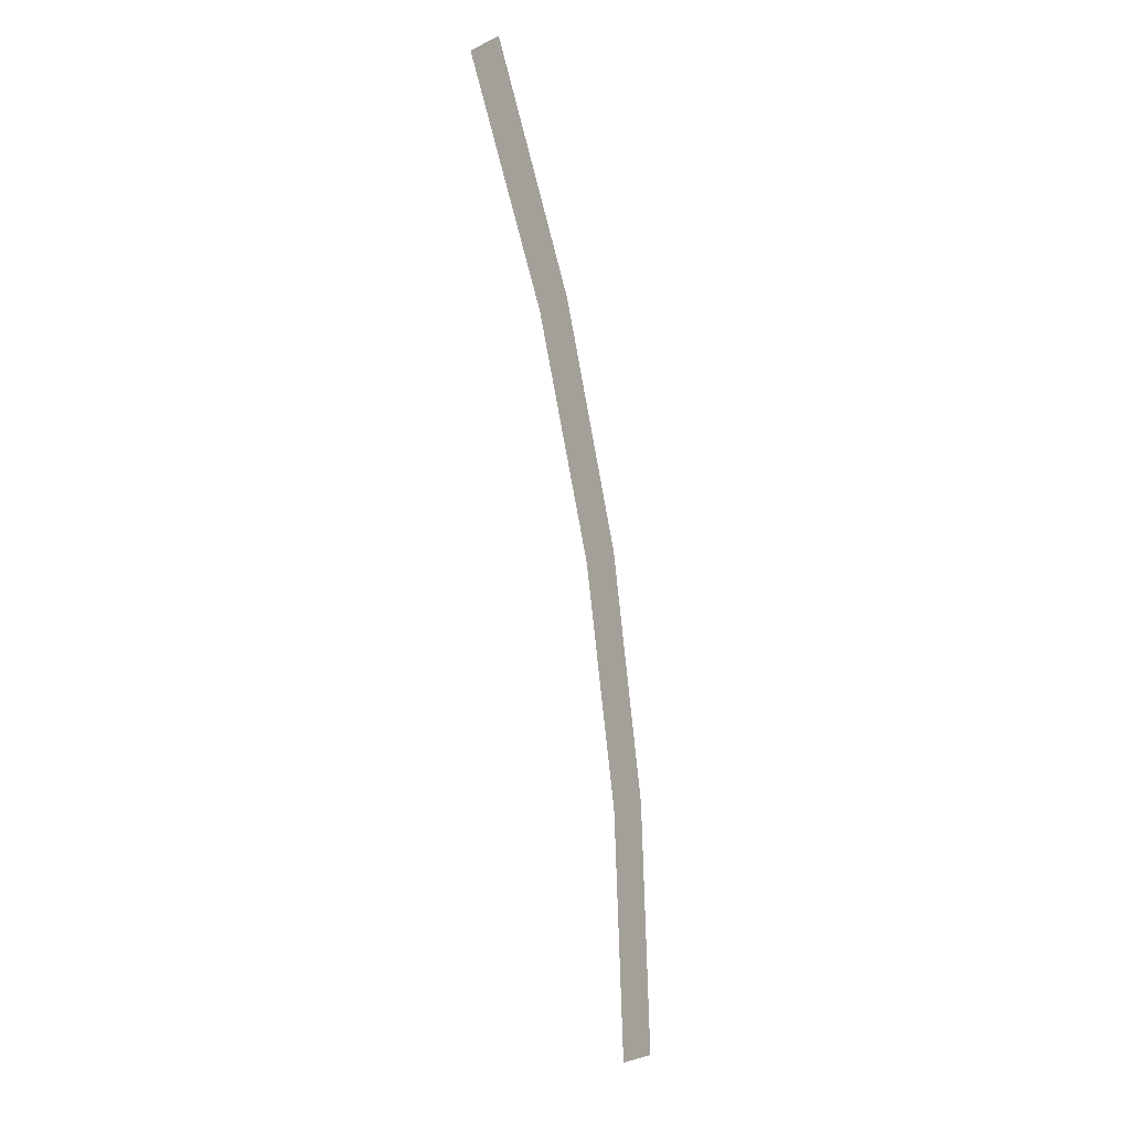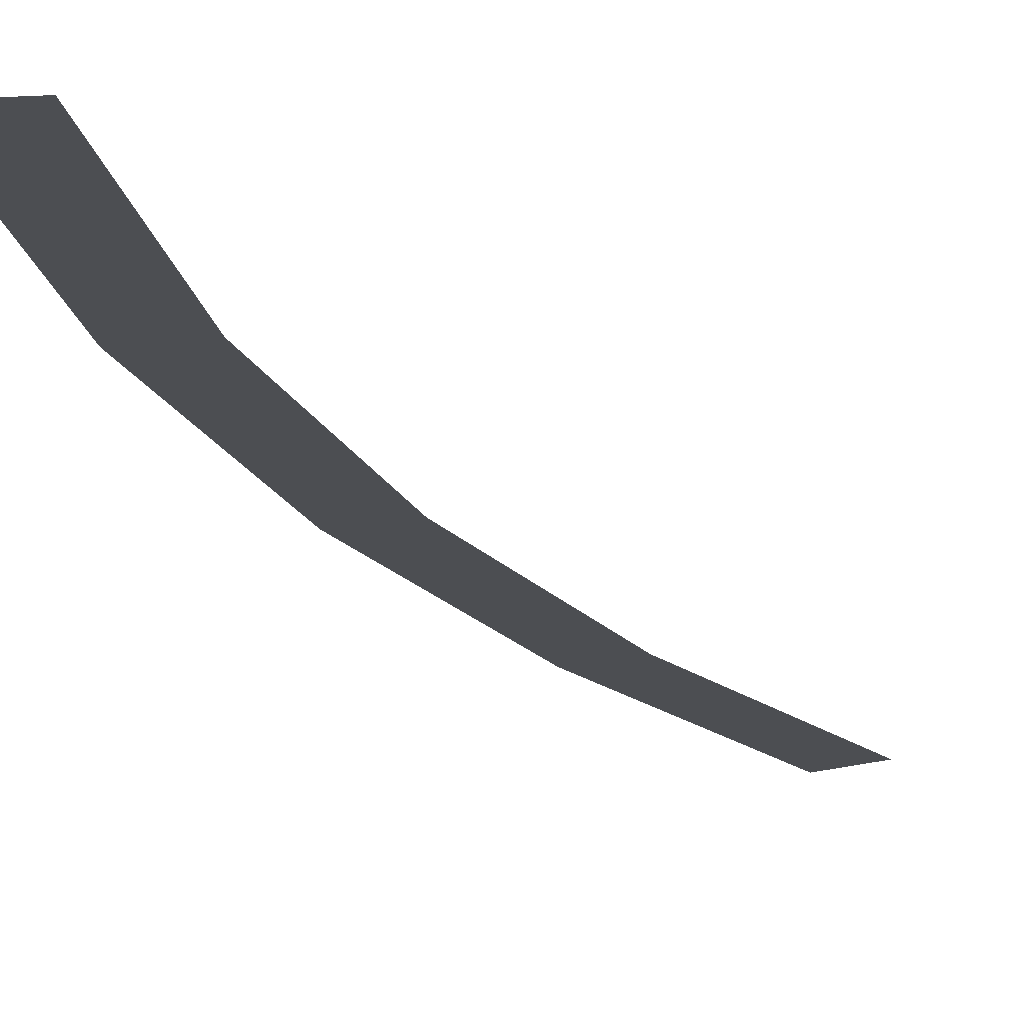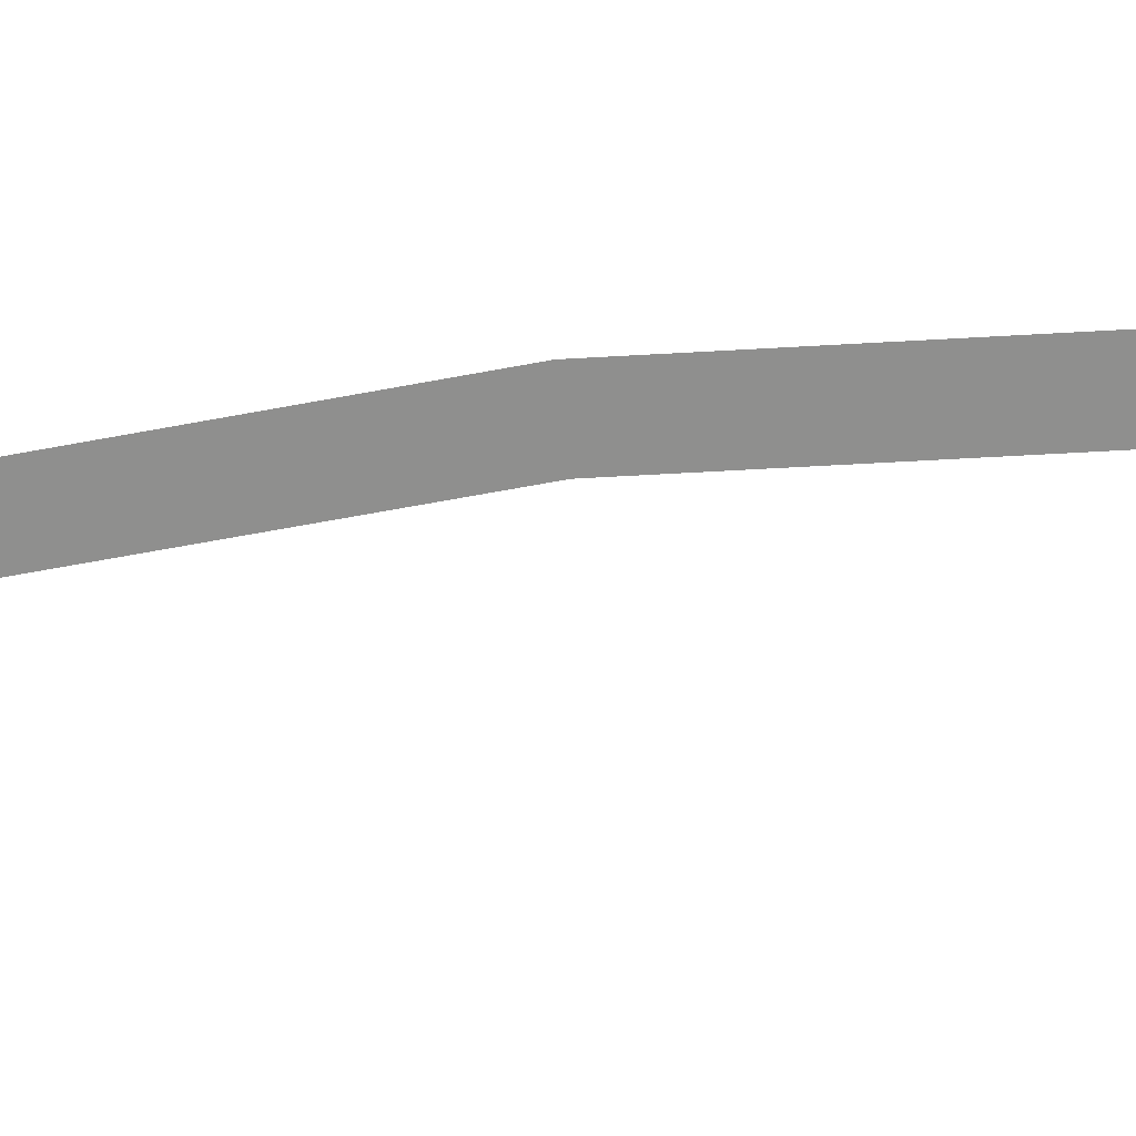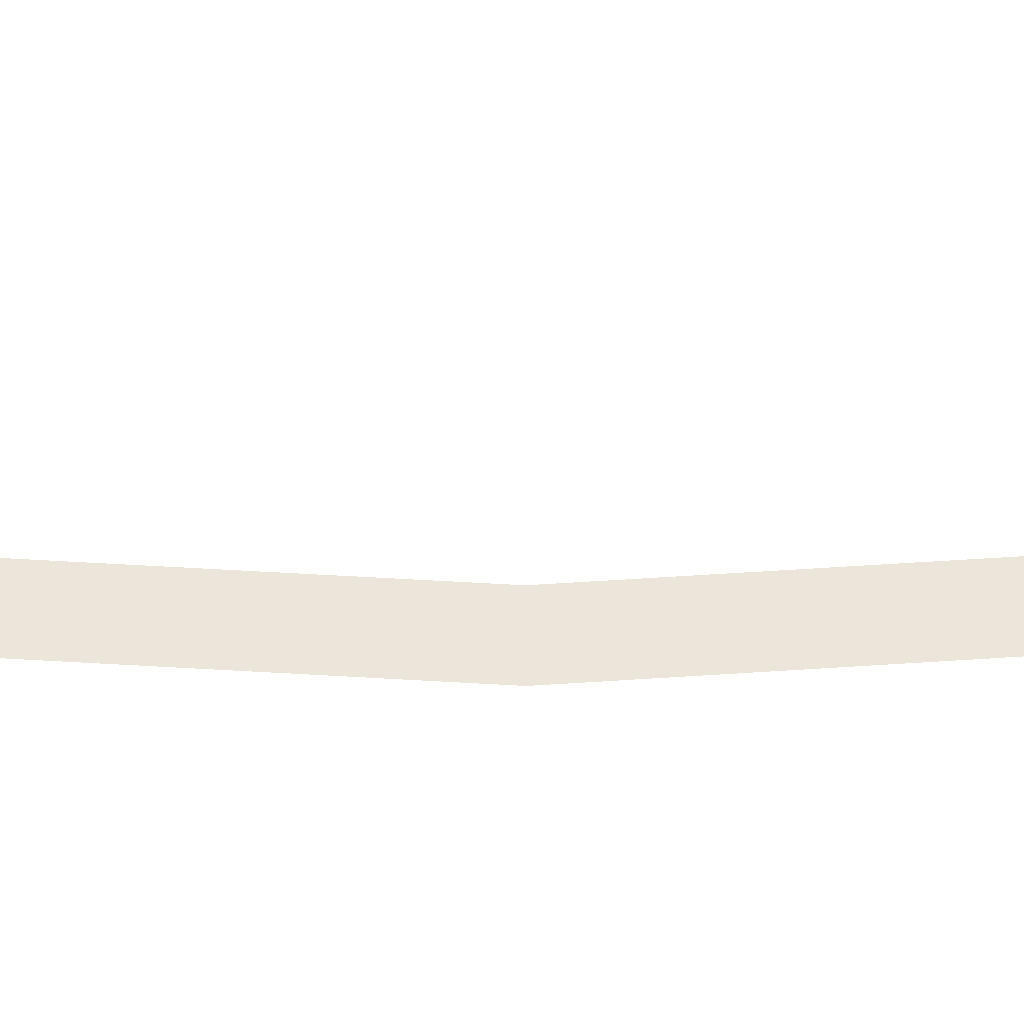
<metadata>
{"format":"obj","ext":"obj","renderer":"f3d","projection":"perspective","resolution":1024,"background":"white","views":[{"elev":-3.2,"azim":-55.6,"up":"+Z"},{"elev":-16.9,"azim":-174.2,"up":"+Y"},{"elev":-65.2,"azim":82.0,"up":"+Y"},{"elev":56.7,"azim":74.8,"up":"+Y"}]}
</metadata>
<code>
v 1.95 0 0
v 1.933 0 0.2545
v 1.884 0 0.248
v 1.9 0 0
v 1.933 0 0.2545
v 1.884 0 0.5047
v 1.835 0 0.4917
v 1.884 0 0.248
v 1.884 0 0.5047
v 1.802 0 0.7463
v 1.755 0 0.7271
v 1.835 0 0.4917
v 1.802 0 0.7463
v 1.689 0 0.975
v 1.645 0 0.95
v 1.755 0 0.7271
g mesh1577
f 1 2 3
f 3 4 1
f 5 6 7
f 7 8 5
f 9 10 11
f 11 12 9
f 13 14 15
f 15 16 13

</code>
